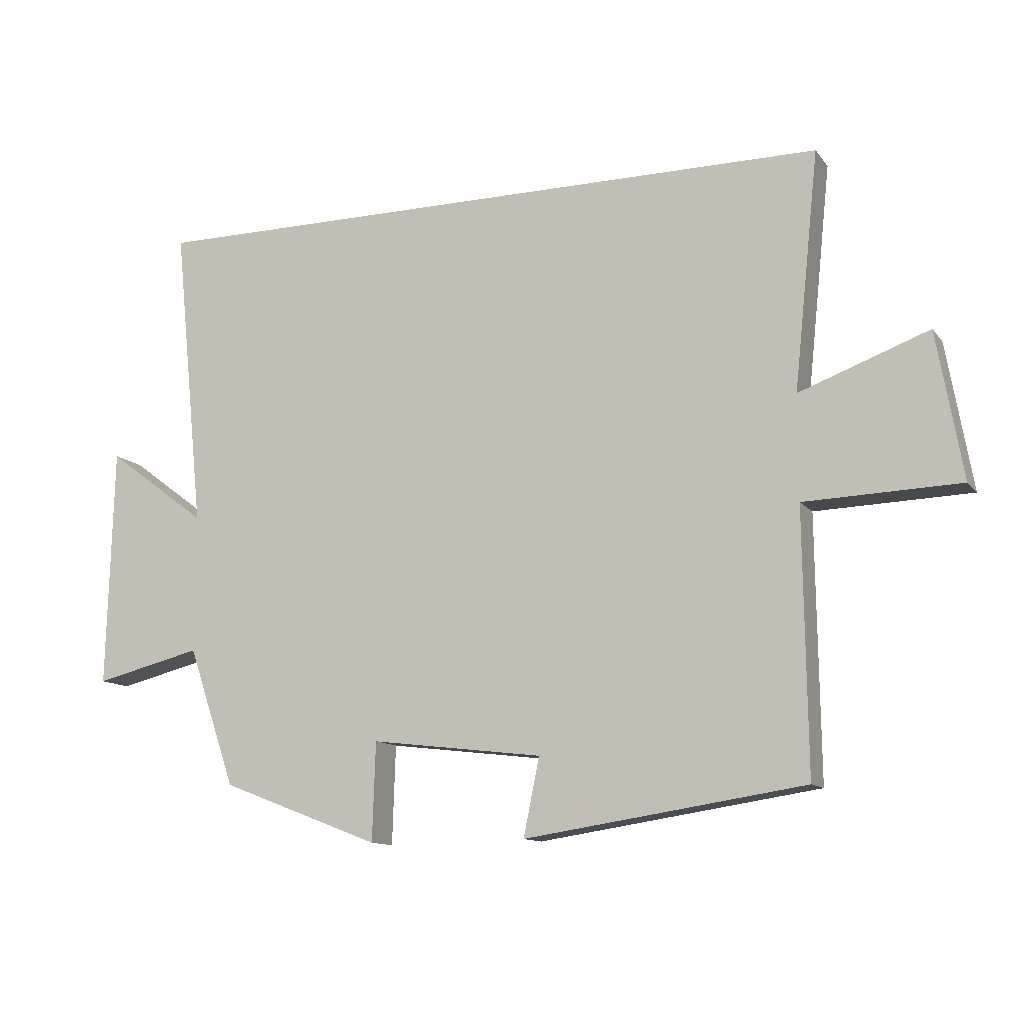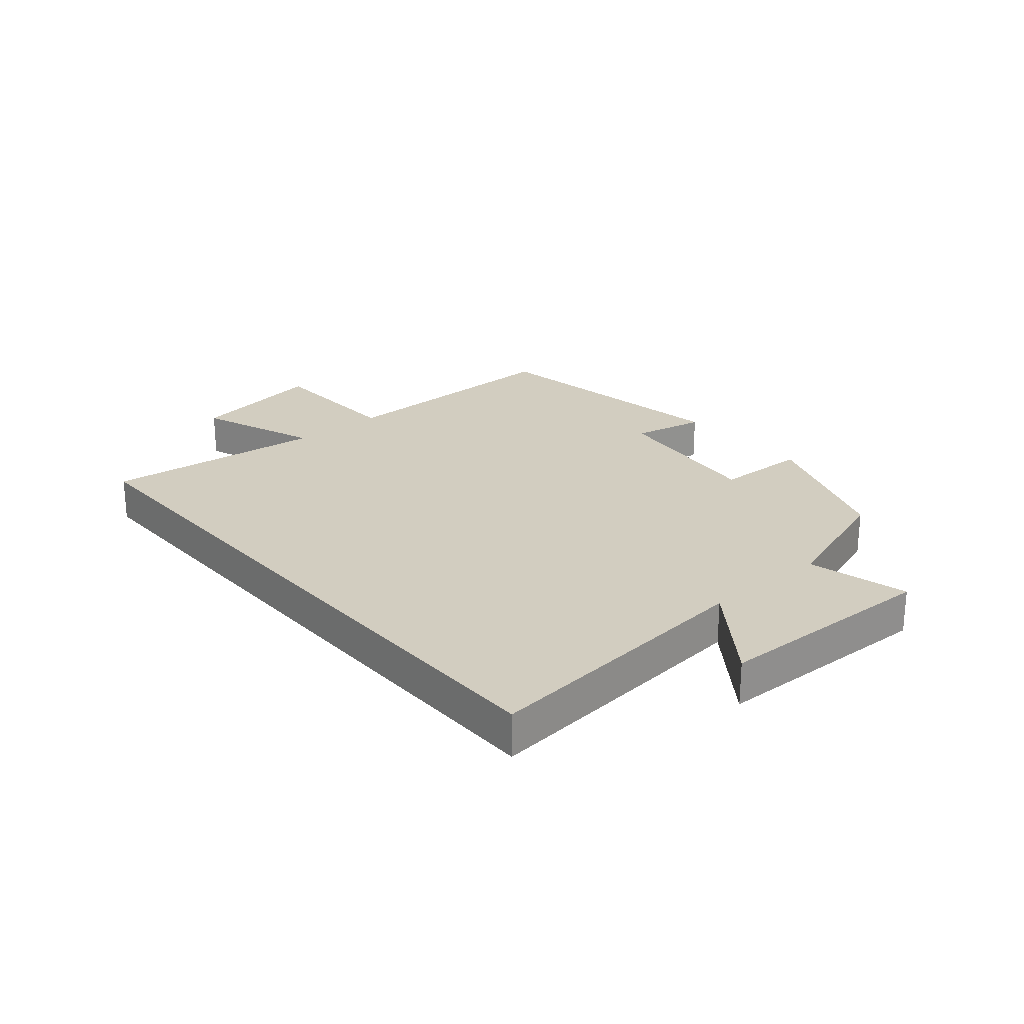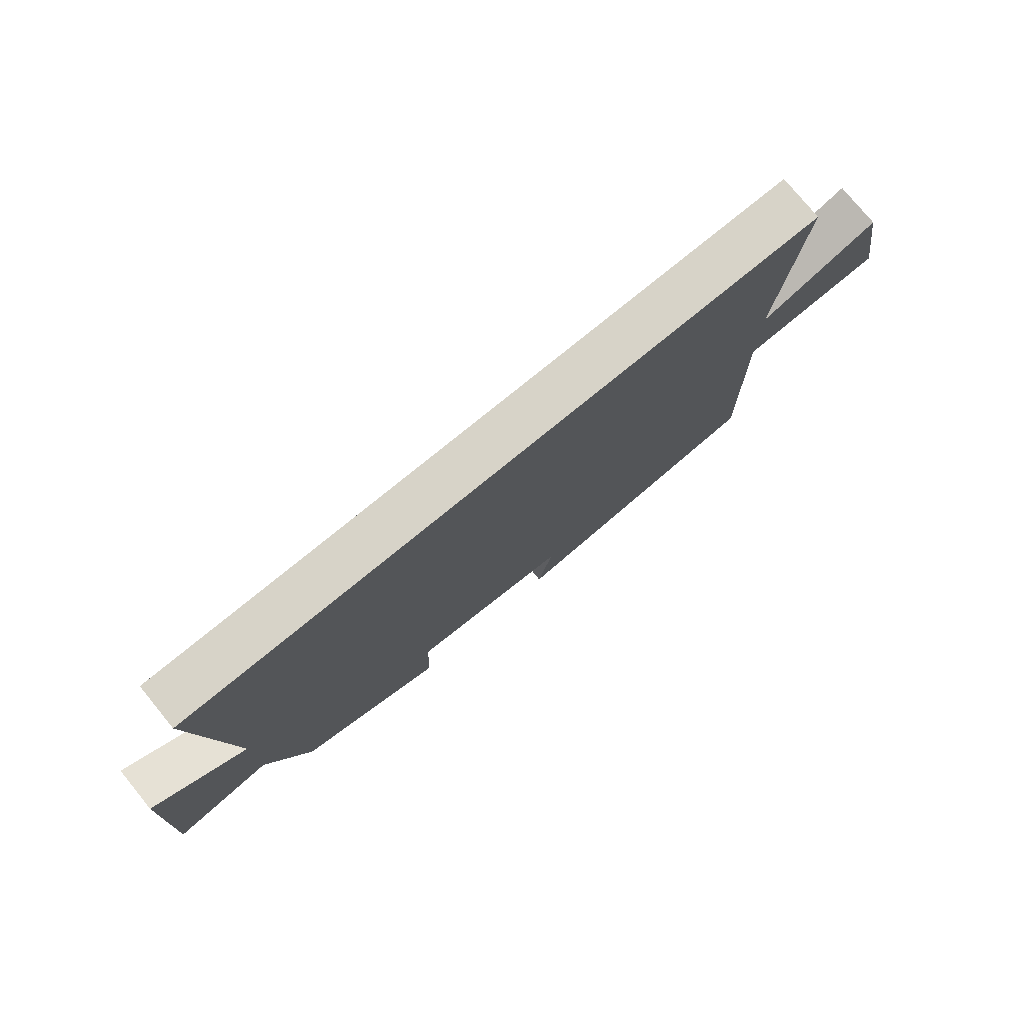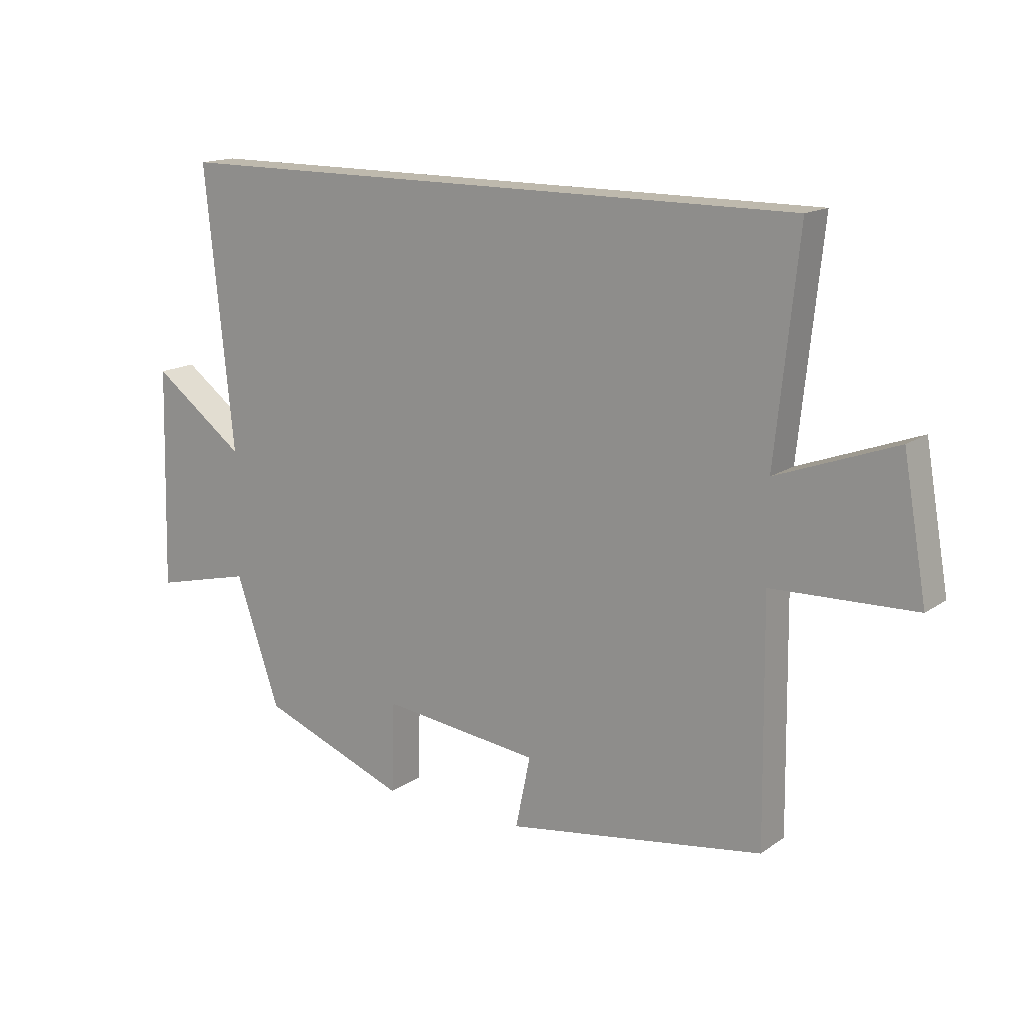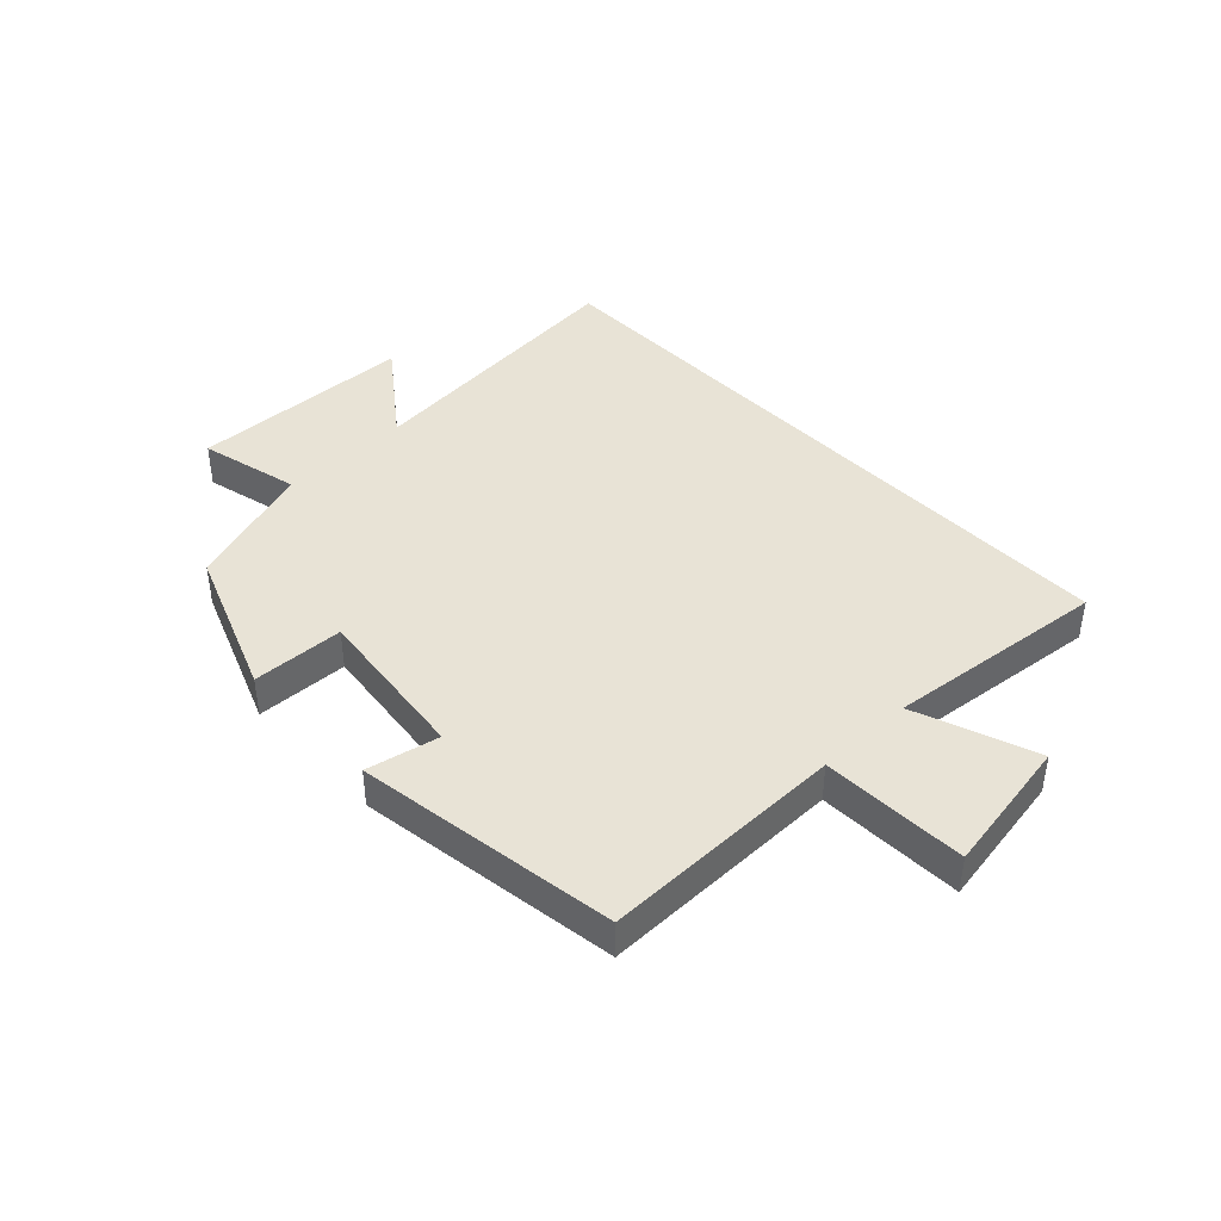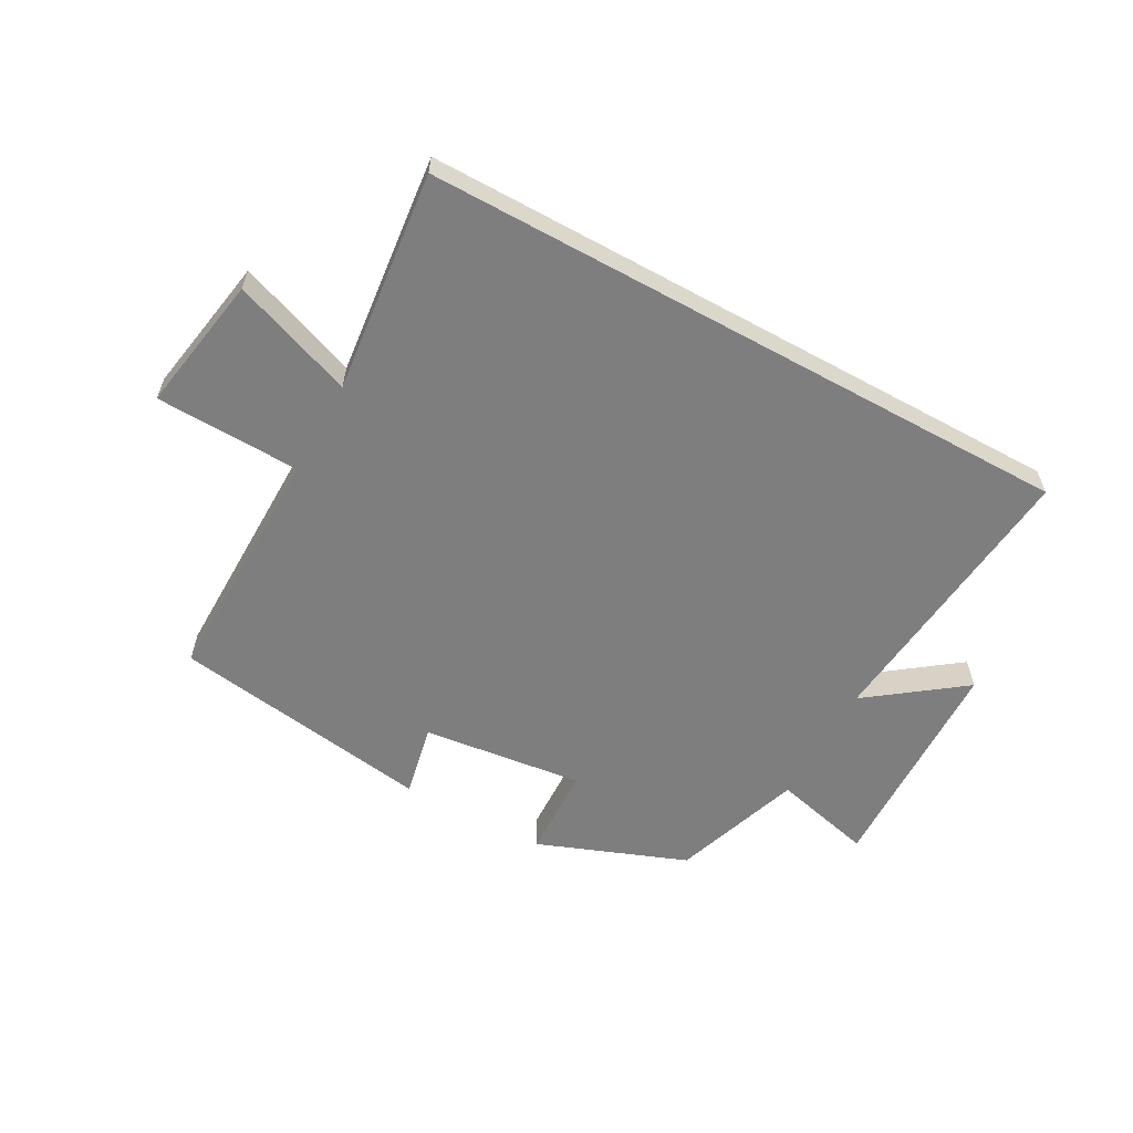
<metadata>
{"format":"obj","ext":"obj","renderer":"f3d","projection":"perspective","resolution":1024,"background":"white","views":[{"elev":-11.9,"azim":-157.3,"up":"+Z"},{"elev":24.4,"azim":49.5,"up":"+Y"},{"elev":77.0,"azim":140.7,"up":"+Z"},{"elev":15.3,"azim":-144.8,"up":"+Z"},{"elev":41.9,"azim":-133.4,"up":"+Y"},{"elev":-59.4,"azim":-28.8,"up":"+Y"}]}
</metadata>
<code>
v -0.539 0.07 0.5
v 0.548 0.07 0.5
v 0.5 0.07 0.027
v 0.657 0.07 0.144
v 0.667 0.07 -0.23
v 0.5 0.07 -0.189
v 0.426 0.07 -0.405
v 0.178 0.07 -0.5
v 0.173 0.07 -0.347
v -0.095 0.07 -0.379
v -0.07 0.07 -0.5
v -0.505 0.07 -0.434
v -0.5 0.07 -0.03
v -0.741 0.07 -0.022
v -0.701 0.07 0.206
v -0.5 0.07 0.132
v -0.539 0 0.5
v 0.548 0 0.5
v 0.5 0 0.027
v 0.657 0 0.144
v 0.667 0 -0.23
v 0.5 0 -0.189
v 0.426 0 -0.405
v 0.178 0 -0.5
v 0.173 0 -0.347
v -0.095 0 -0.379
v -0.07 0 -0.5
v -0.505 0 -0.434
v -0.5 0 -0.03
v -0.741 0 -0.022
v -0.701 0 0.206
v -0.5 0 0.132
f 13 14 15 16
f 10 11 12 13
f 9 10 13 16
f 6 7 8 9
f 6 9 16 1
f 3 4 5 6
f 1 2 3
f 1 3 6
f 32 31 30 29
f 29 28 27 26
f 32 29 26 25
f 25 24 23 22
f 17 32 25 22
f 22 21 20 19
f 19 18 17
f 22 19 17
f 1 17 18 2
f 2 18 19 3
f 3 19 20 4
f 4 20 21 5
f 5 21 22 6
f 6 22 23 7
f 7 23 24 8
f 8 24 25 9
f 9 25 26 10
f 10 26 27 11
f 11 27 28 12
f 12 28 29 13
f 13 29 30 14
f 14 30 31 15
f 15 31 32 16
f 16 32 17 1

</code>
